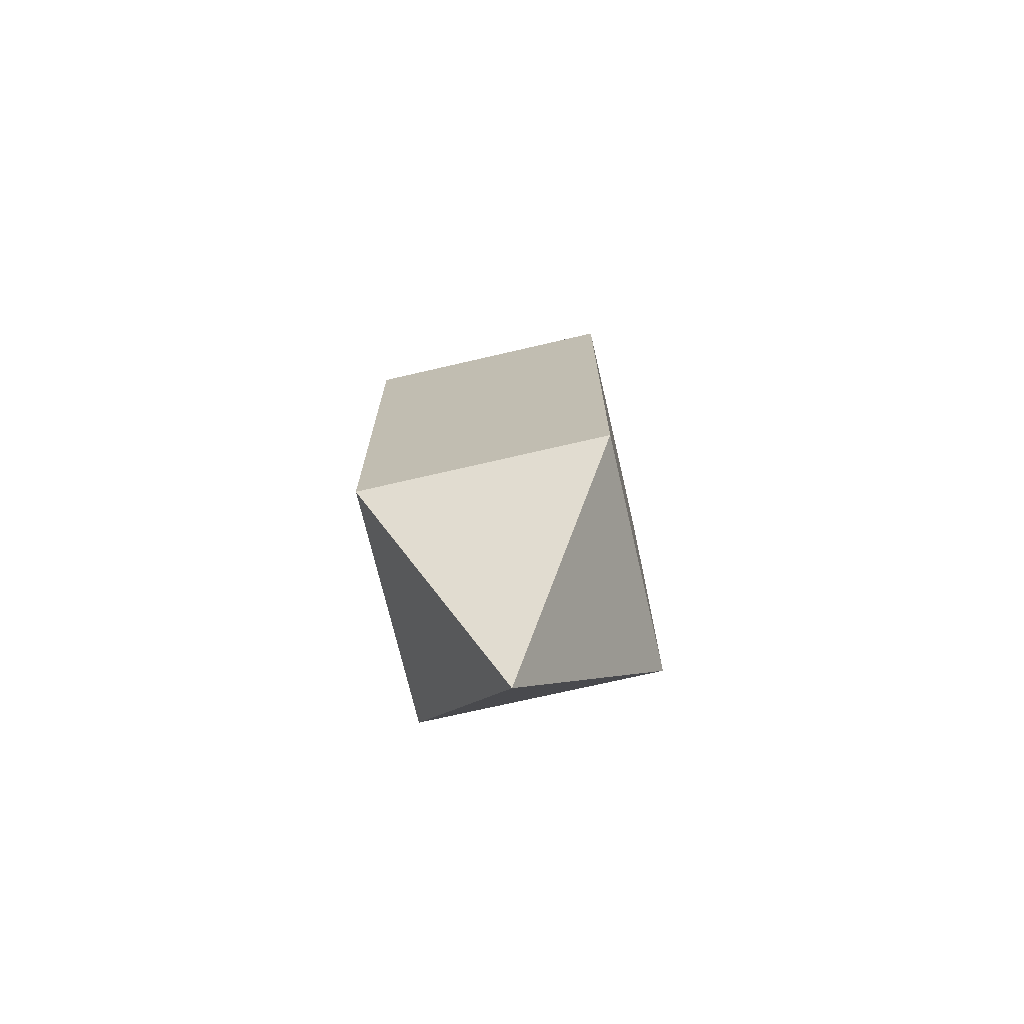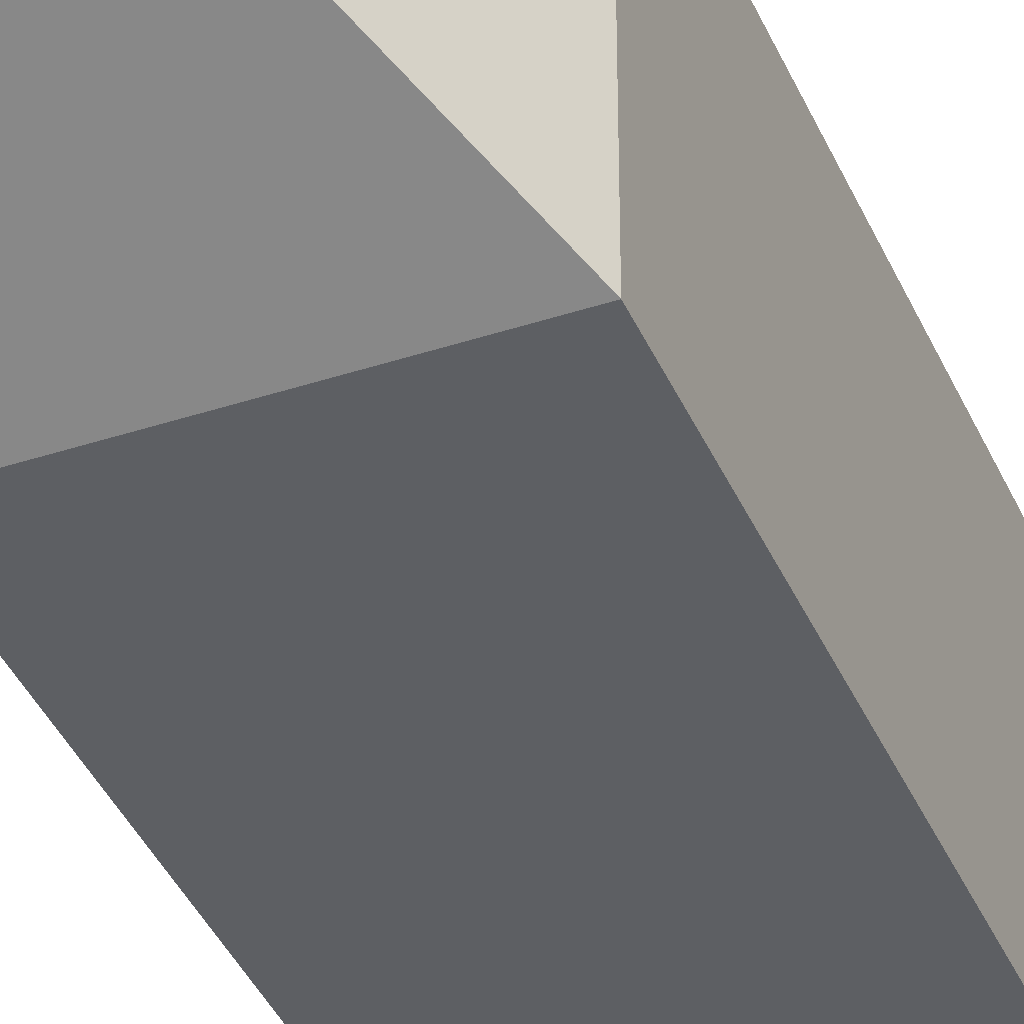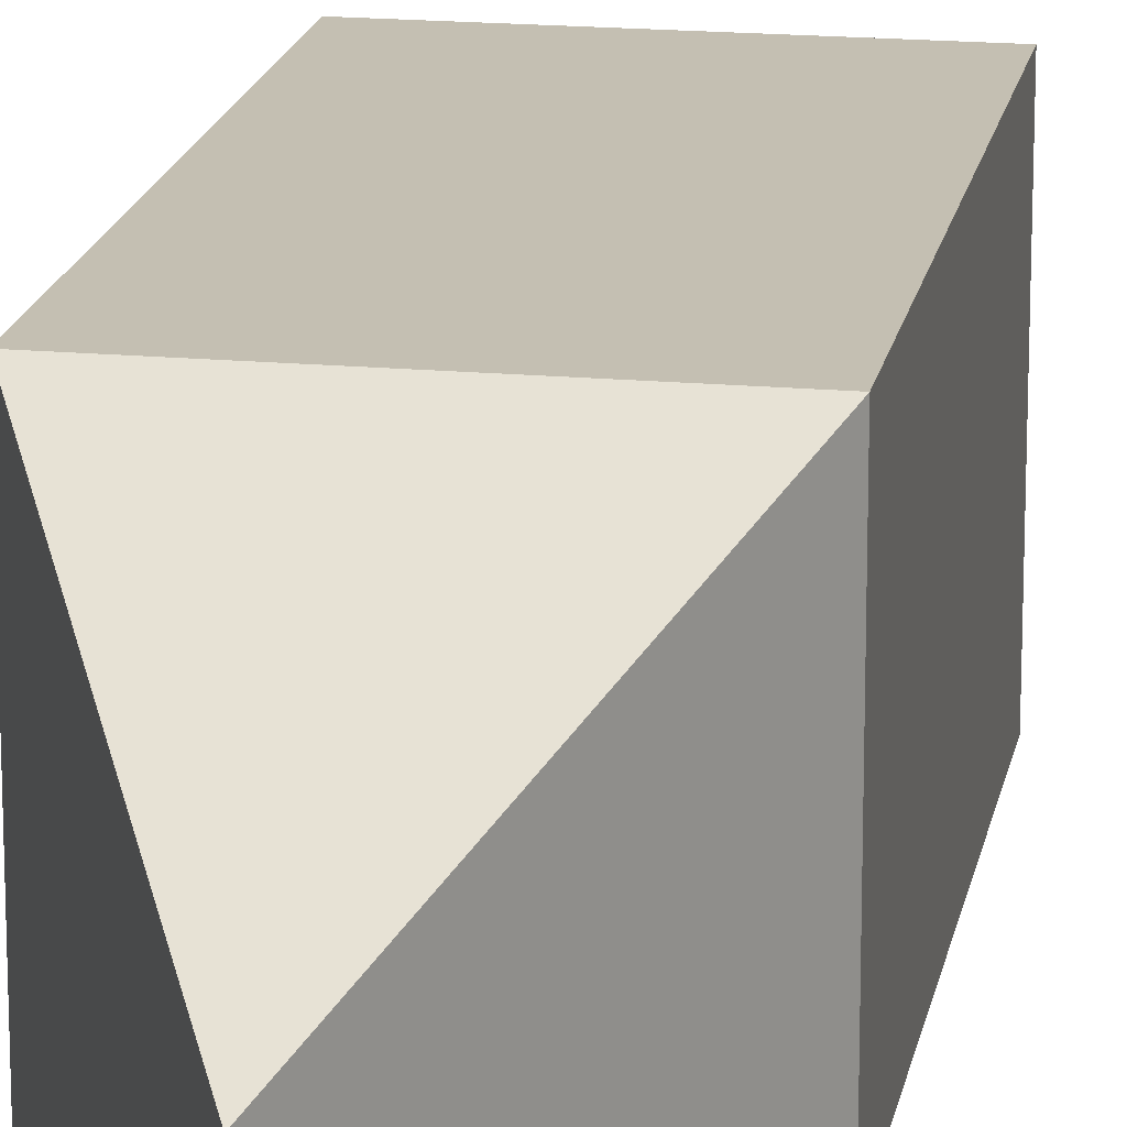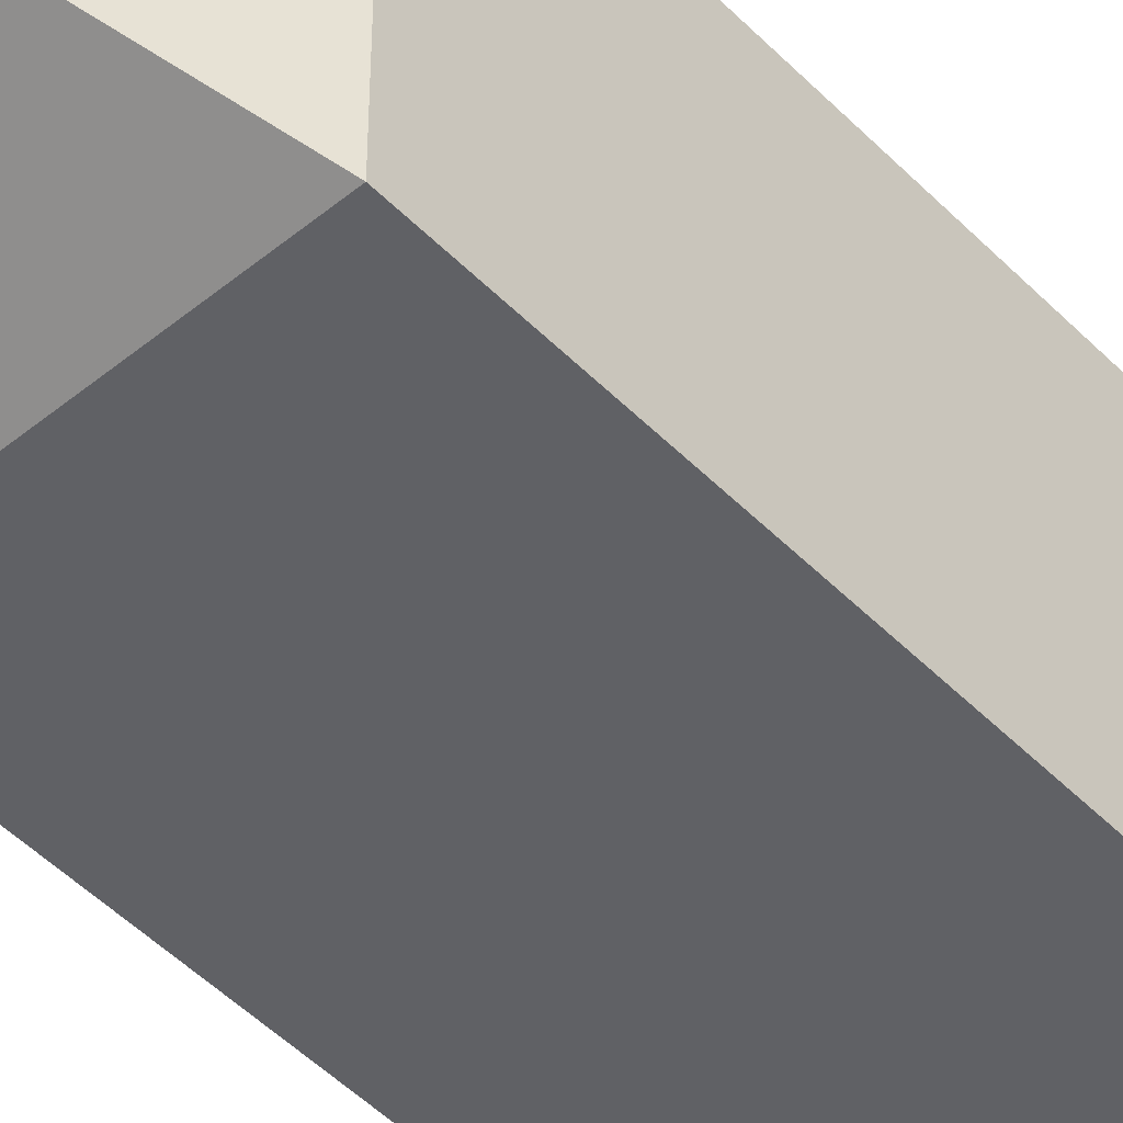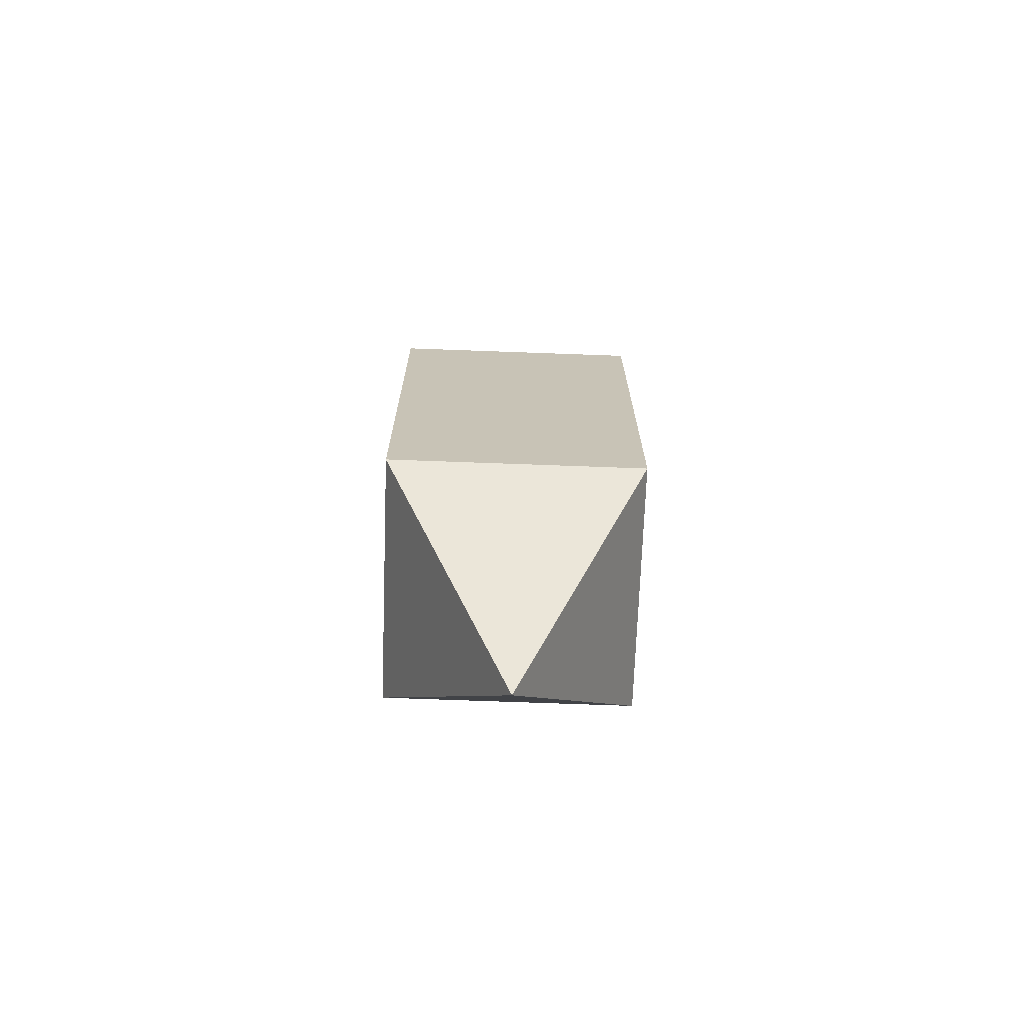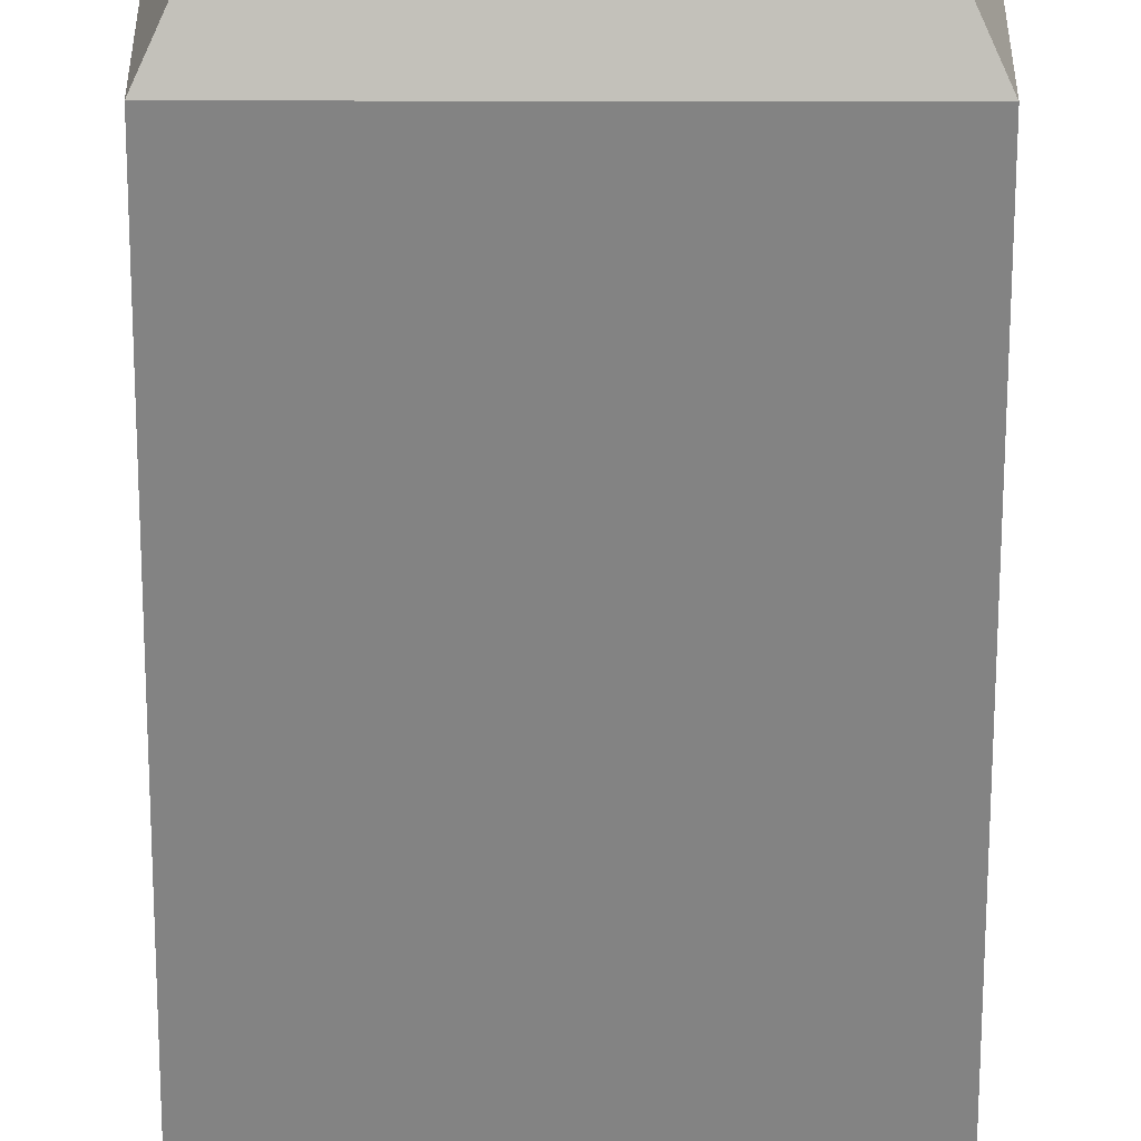
<metadata>
{"format":"obj","ext":"obj","renderer":"f3d","projection":"perspective","resolution":1024,"background":"white","views":[{"elev":-71.6,"azim":103.1,"up":"+Y"},{"elev":-39.8,"azim":22.2,"up":"+Z"},{"elev":17.6,"azim":10.2,"up":"+Z"},{"elev":-49.3,"azim":42.1,"up":"+Z"},{"elev":-70.8,"azim":-92.1,"up":"+Y"},{"elev":-61.0,"azim":179.9,"up":"+Z"}]}
</metadata>
<code>
o left_arm_lower
v -0.2495 -0.4376 -0.2495
v -0.2495 -0.4376 0.2495
v -0.2495 0.4376 0.2495
v -0.2495 0.4376 -0.2495
v 0 0.9396 0
v 0.2495 -0.4376 0.2495
v 0.2495 0.4376 0.2495
v 0 -0.9396 -0
v 0.2495 -0.4376 -0.2495
v 0.2495 0.4376 -0.2495
f 2 4 1
f 3 5 4
f 6 3 2
f 7 5 3
f 2 1 8
f 6 2 8
f 1 9 8
f 9 6 8
f 1 10 9
f 9 7 6
f 4 5 10
f 10 5 7
f 2 3 4
f 6 7 3
f 1 4 10
f 9 10 7

</code>
